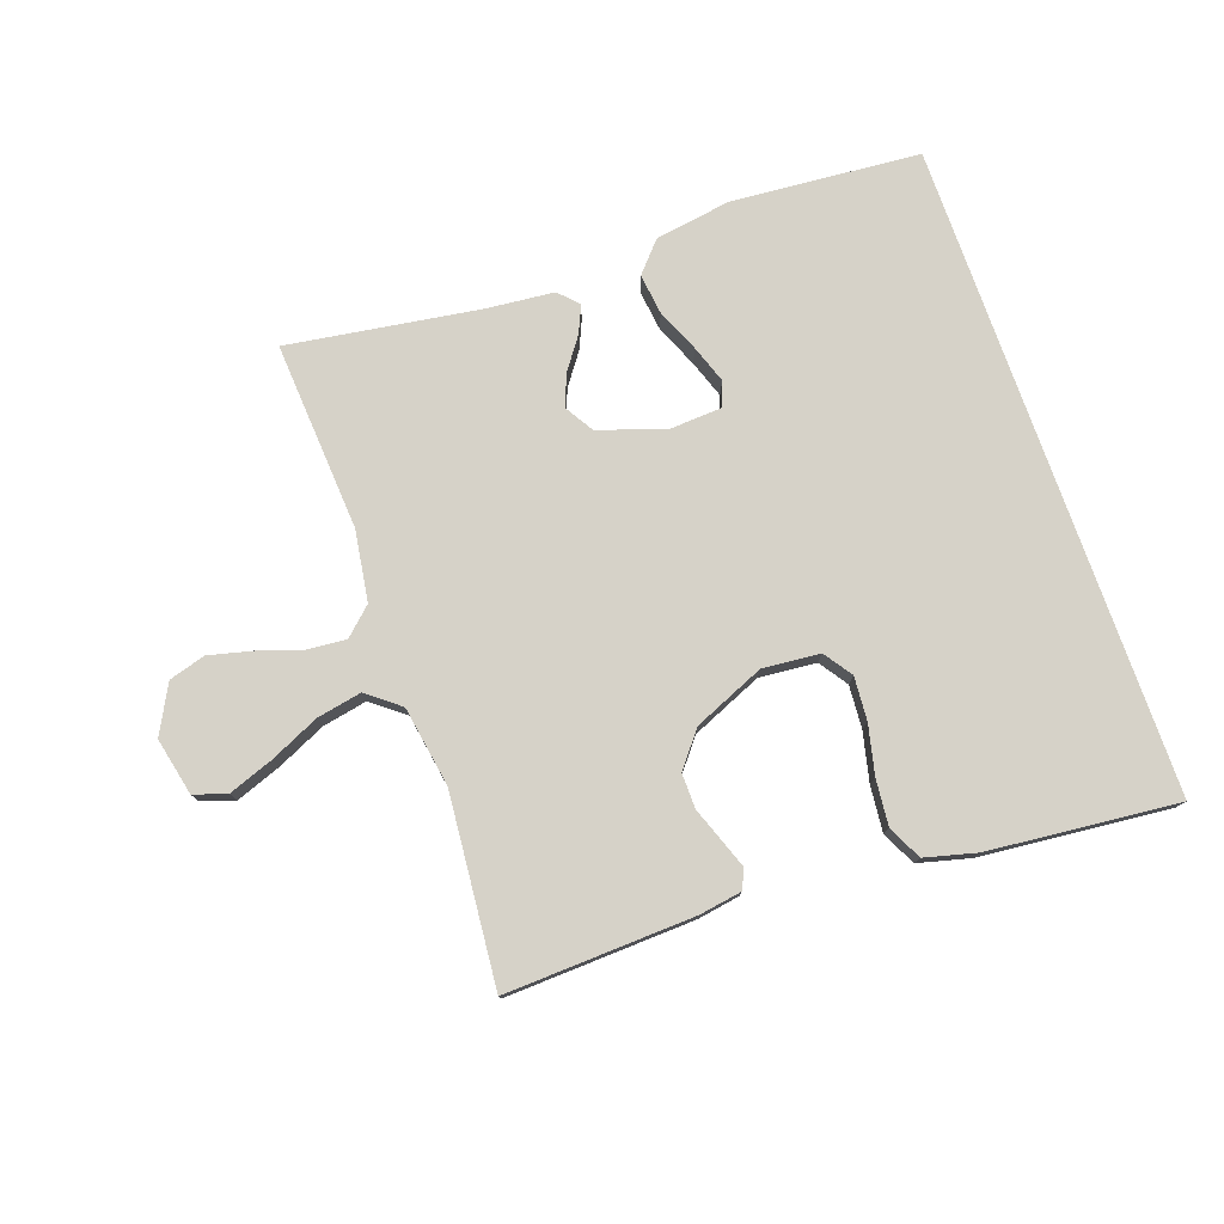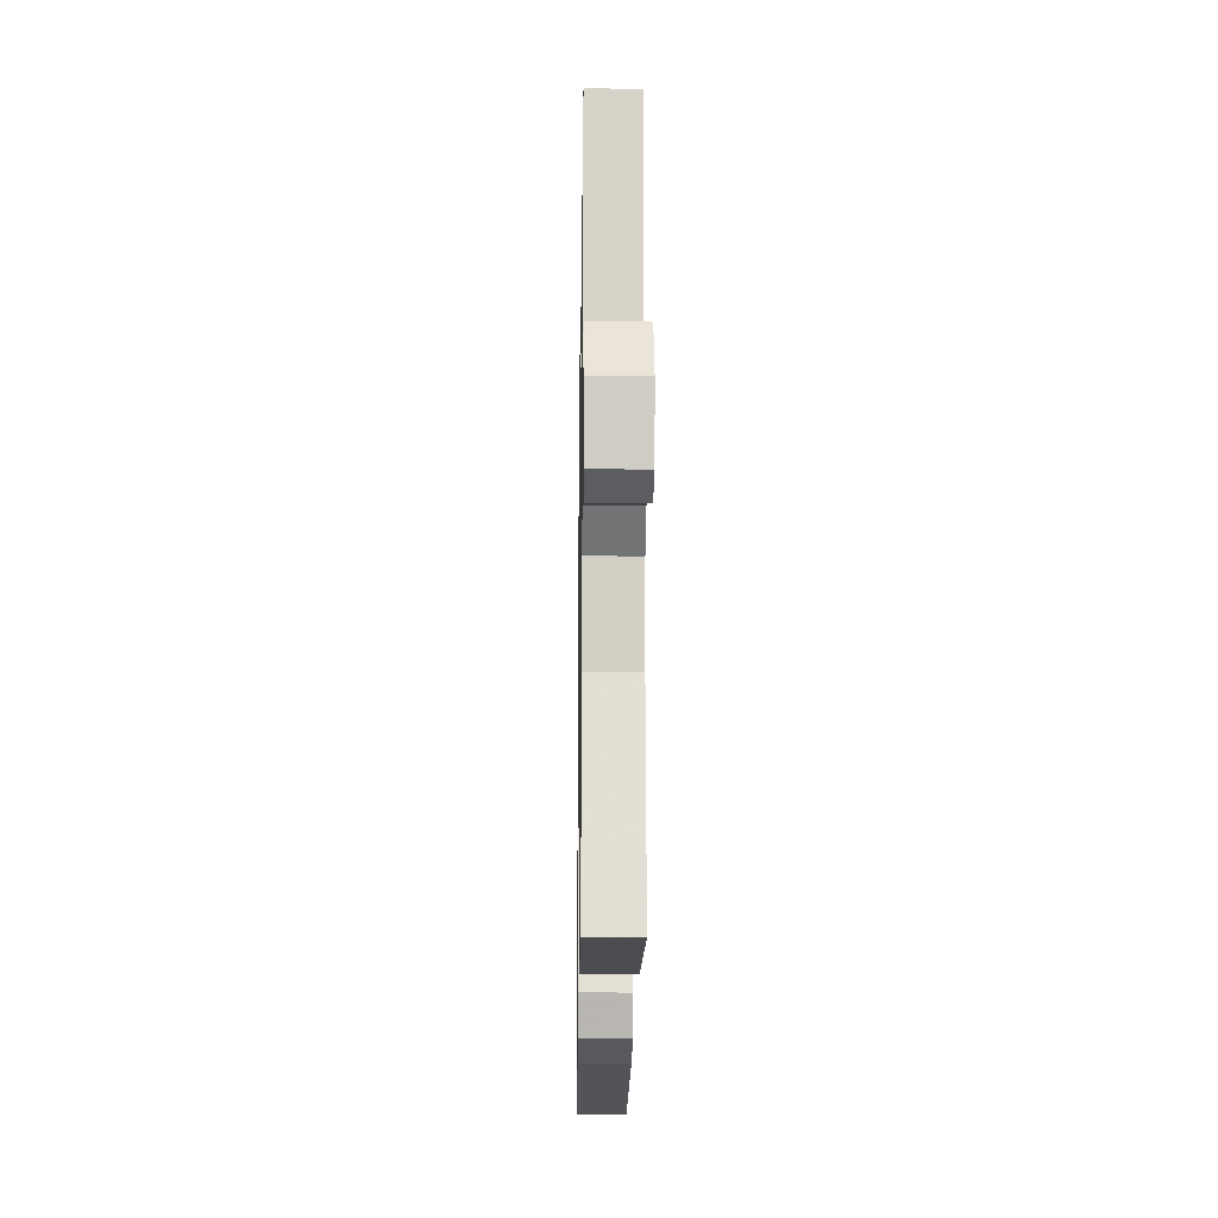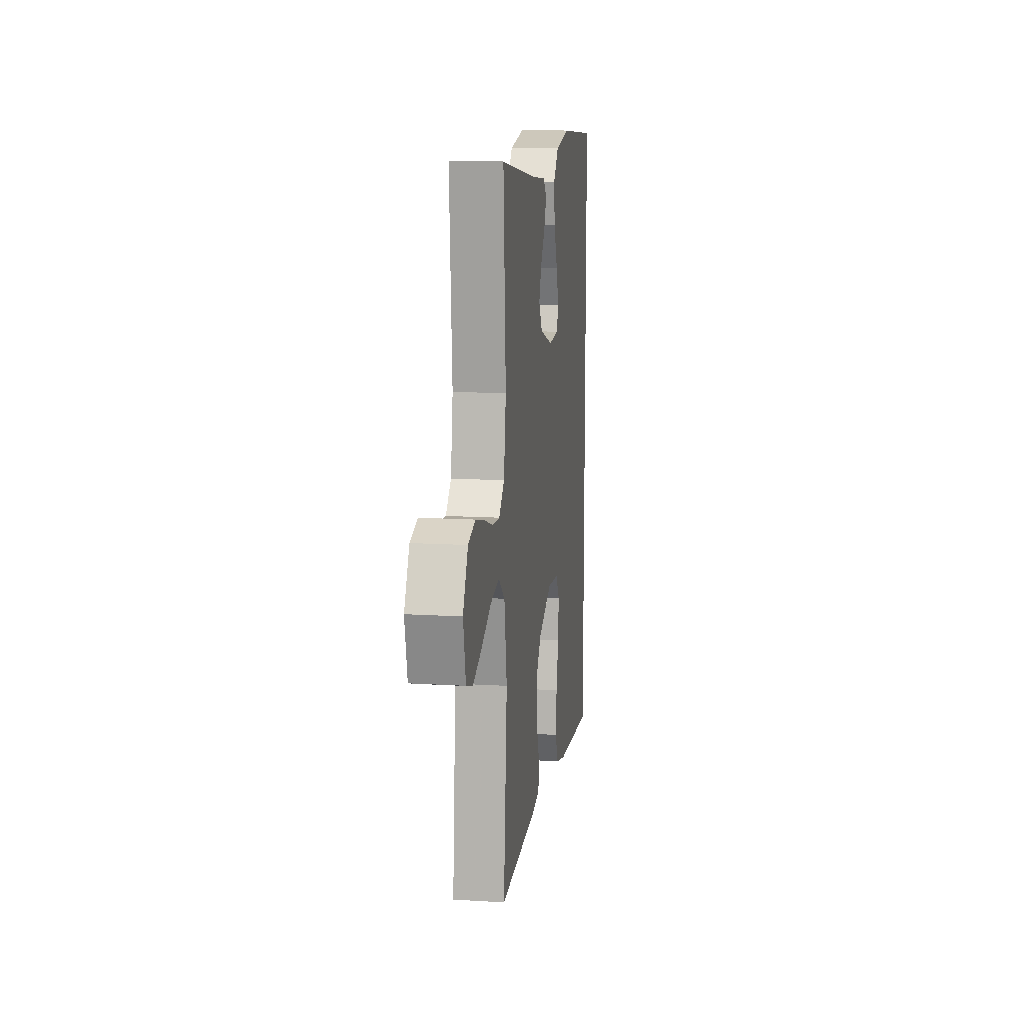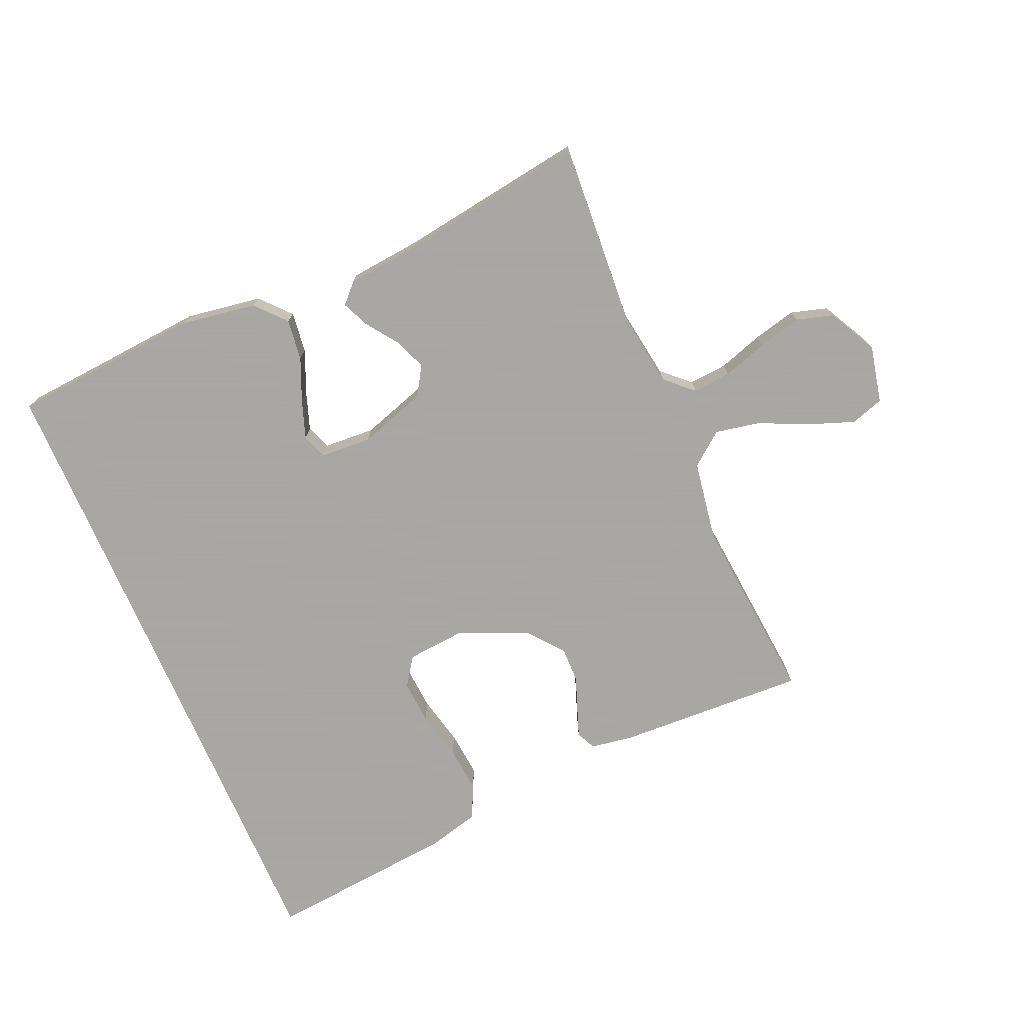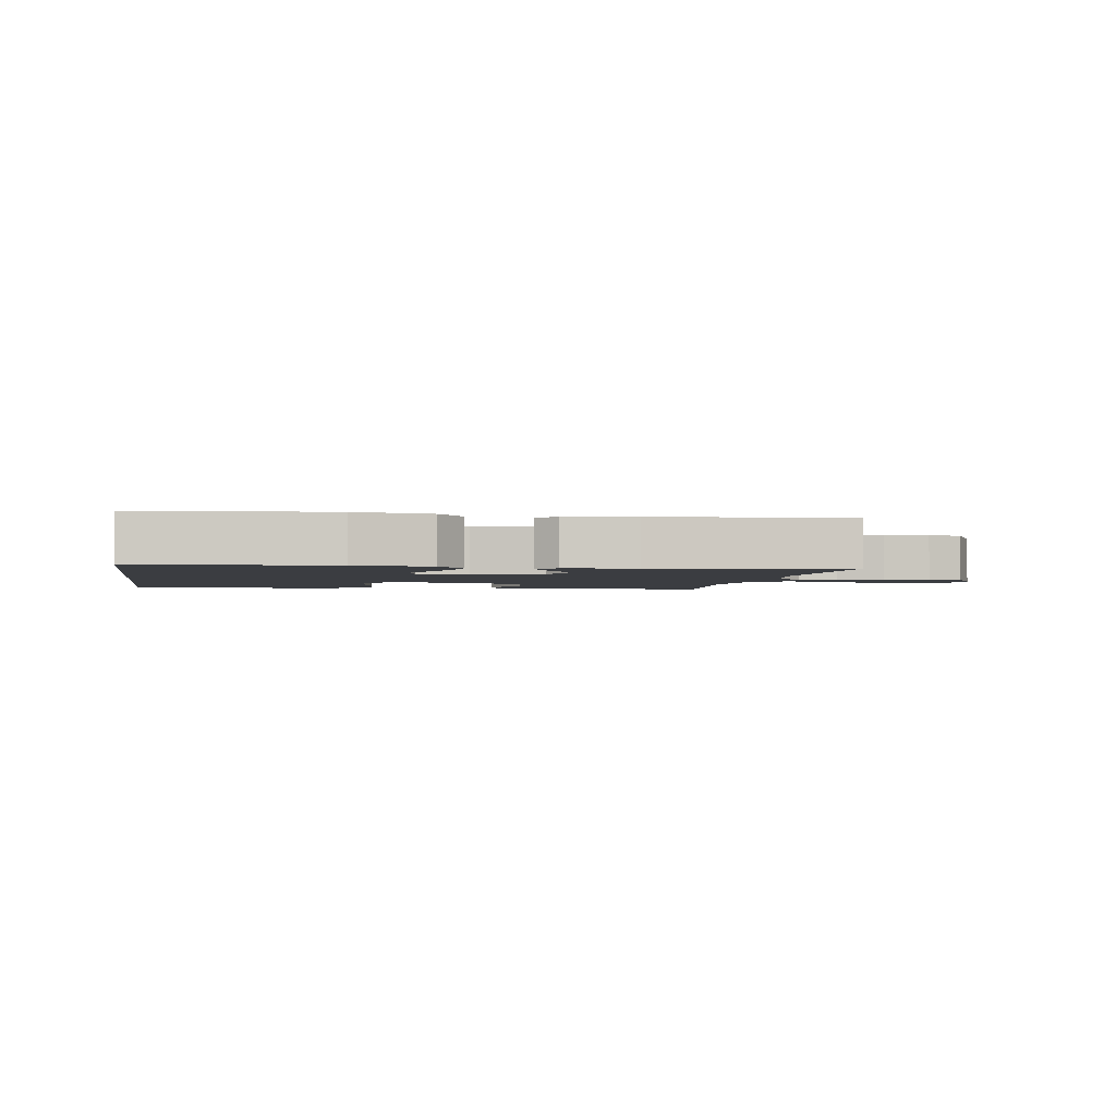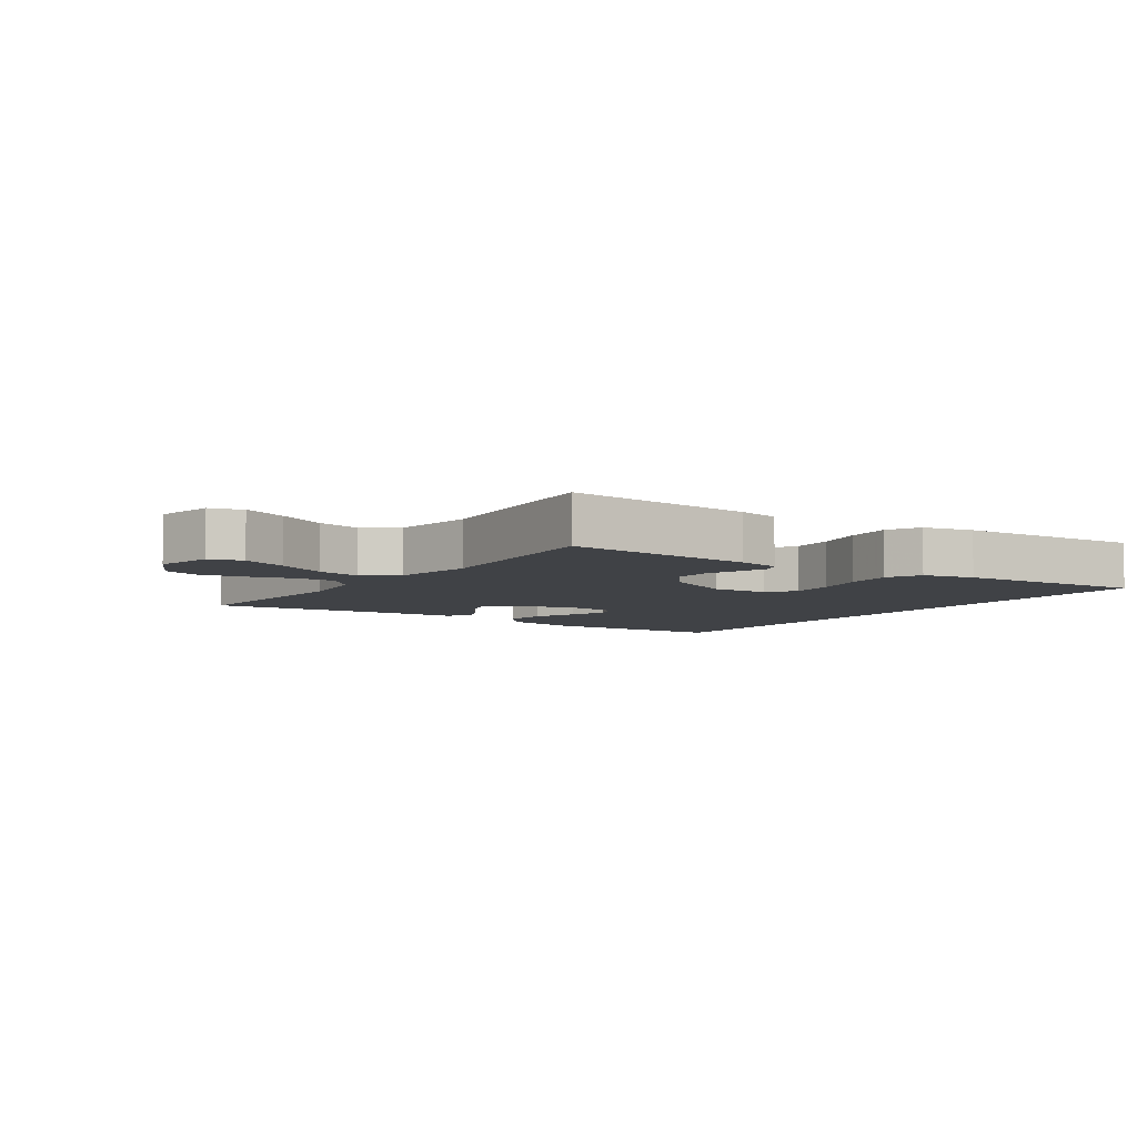
<metadata>
{"format":"obj","ext":"obj","renderer":"f3d","projection":"perspective","resolution":1024,"background":"white","views":[{"elev":77.5,"azim":160.6,"up":"+Y"},{"elev":-17.4,"azim":89.1,"up":"+Z"},{"elev":13.3,"azim":97.9,"up":"+Z"},{"elev":-74.4,"azim":23.4,"up":"+Y"},{"elev":-2.5,"azim":-9.7,"up":"+Y"},{"elev":-6.4,"azim":144.3,"up":"+Y"}]}
</metadata>
<code>
v -0.5 0.07 0.469
v -0.2 0.07 0.493
v -0.08 0.07 0.474
v -0.038 0.07 0.427
v -0.046 0.07 0.362
v -0.075 0.07 0.294
v -0.096 0.07 0.234
v -0.081 0.07 0.195
v 0 0.07 0.19
v 0.107 0.07 0.225
v 0.135 0.07 0.271
v 0.115 0.07 0.321
v 0.079 0.07 0.371
v 0.06 0.07 0.414
v 0.089 0.07 0.444
v 0.2 0.07 0.455
v 0.5 0.07 0.5
v 0.48 0.07 0.2
v 0.497 0.07 0.088
v 0.54 0.07 0.048
v 0.601 0.07 0.053
v 0.671 0.07 0.076
v 0.74 0.07 0.093
v 0.798 0.07 0.076
v 0.838 0.07 0
v 0.818 0.07 -0.091
v 0.766 0.07 -0.108
v 0.695 0.07 -0.082
v 0.617 0.07 -0.046
v 0.546 0.07 -0.032
v 0.494 0.07 -0.073
v 0.473 0.07 -0.2
v 0.5 0.07 -0.5
v 0.2 0.07 -0.487
v 0.133 0.07 -0.476
v 0.119 0.07 -0.445
v 0.135 0.07 -0.401
v 0.155 0.07 -0.347
v 0.156 0.07 -0.291
v 0.112 0.07 -0.236
v 0 0.07 -0.188
v -0.091 0.07 -0.196
v -0.122 0.07 -0.241
v -0.117 0.07 -0.31
v -0.099 0.07 -0.388
v -0.092 0.07 -0.461
v -0.118 0.07 -0.515
v -0.2 0.07 -0.536
v -0.5 0.07 -0.565
v -0.5 0 0.469
v -0.2 0 0.493
v -0.08 0 0.474
v -0.038 0 0.427
v -0.046 0 0.362
v -0.075 0 0.294
v -0.096 0 0.234
v -0.081 0 0.195
v 0 0 0.19
v 0.107 0 0.225
v 0.135 0 0.271
v 0.115 0 0.321
v 0.079 0 0.371
v 0.06 0 0.414
v 0.089 0 0.444
v 0.2 0 0.455
v 0.5 0 0.5
v 0.48 0 0.2
v 0.497 0 0.088
v 0.54 0 0.048
v 0.601 0 0.053
v 0.671 0 0.076
v 0.74 0 0.093
v 0.798 0 0.076
v 0.838 0 0
v 0.818 0 -0.091
v 0.766 0 -0.108
v 0.695 0 -0.082
v 0.617 0 -0.046
v 0.546 0 -0.032
v 0.494 0 -0.073
v 0.473 0 -0.2
v 0.5 0 -0.5
v 0.2 0 -0.487
v 0.133 0 -0.476
v 0.119 0 -0.445
v 0.135 0 -0.401
v 0.155 0 -0.347
v 0.156 0 -0.291
v 0.112 0 -0.236
v 0 0 -0.188
v -0.091 0 -0.196
v -0.122 0 -0.241
v -0.117 0 -0.31
v -0.099 0 -0.388
v -0.092 0 -0.461
v -0.118 0 -0.515
v -0.2 0 -0.536
v -0.5 0 -0.565
f 44 45 46 47
f 43 44 47 48
f 35 36 37 38
f 33 34 35 38
f 32 33 38 39
f 31 32 39 40
f 26 27 28 29
f 24 25 26 29
f 24 29 30
f 21 22 23 24
f 21 24 30
f 20 21 30 31
f 16 17 18
f 16 18 19
f 15 16 19
f 12 13 14 15
f 11 12 15 19
f 10 11 19 20
f 3 4 5 6
f 3 6 7
f 2 3 7
f 1 2 7 8
f 43 48 49 1
f 42 43 1 8
f 41 42 8 9
f 20 31 40 41
f 9 10 20 41
f 96 95 94 93
f 97 96 93 92
f 87 86 85 84
f 87 84 83 82
f 88 87 82 81
f 89 88 81 80
f 78 77 76 75
f 78 75 74 73
f 79 78 73
f 73 72 71 70
f 79 73 70
f 80 79 70 69
f 67 66 65
f 68 67 65
f 68 65 64
f 64 63 62 61
f 68 64 61 60
f 69 68 60 59
f 55 54 53 52
f 56 55 52
f 56 52 51
f 57 56 51 50
f 50 98 97 92
f 57 50 92 91
f 58 57 91 90
f 90 89 80 69
f 90 69 59 58
f 1 50 51 2
f 2 51 52 3
f 3 52 53 4
f 4 53 54 5
f 5 54 55 6
f 6 55 56 7
f 7 56 57 8
f 8 57 58 9
f 9 58 59 10
f 10 59 60 11
f 11 60 61 12
f 12 61 62 13
f 13 62 63 14
f 14 63 64 15
f 15 64 65 16
f 16 65 66 17
f 17 66 67 18
f 18 67 68 19
f 19 68 69 20
f 20 69 70 21
f 21 70 71 22
f 22 71 72 23
f 23 72 73 24
f 24 73 74 25
f 25 74 75 26
f 26 75 76 27
f 27 76 77 28
f 28 77 78 29
f 29 78 79 30
f 30 79 80 31
f 31 80 81 32
f 32 81 82 33
f 33 82 83 34
f 34 83 84 35
f 35 84 85 36
f 36 85 86 37
f 37 86 87 38
f 38 87 88 39
f 39 88 89 40
f 40 89 90 41
f 41 90 91 42
f 42 91 92 43
f 43 92 93 44
f 44 93 94 45
f 45 94 95 46
f 46 95 96 47
f 47 96 97 48
f 48 97 98 49
f 49 98 50 1

</code>
